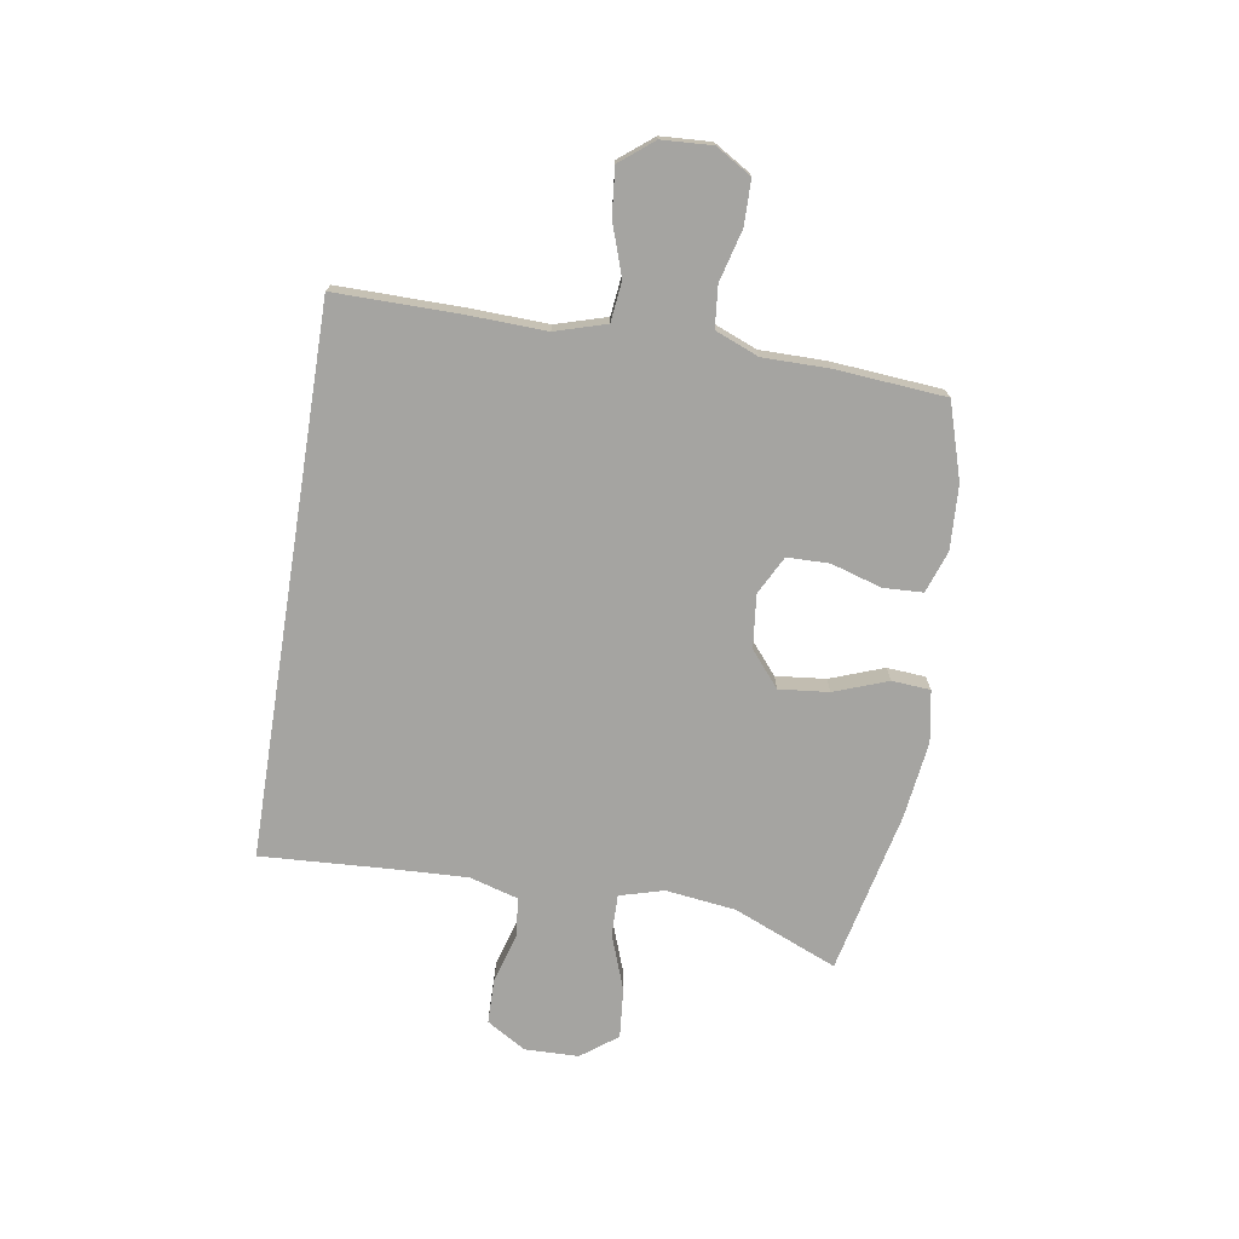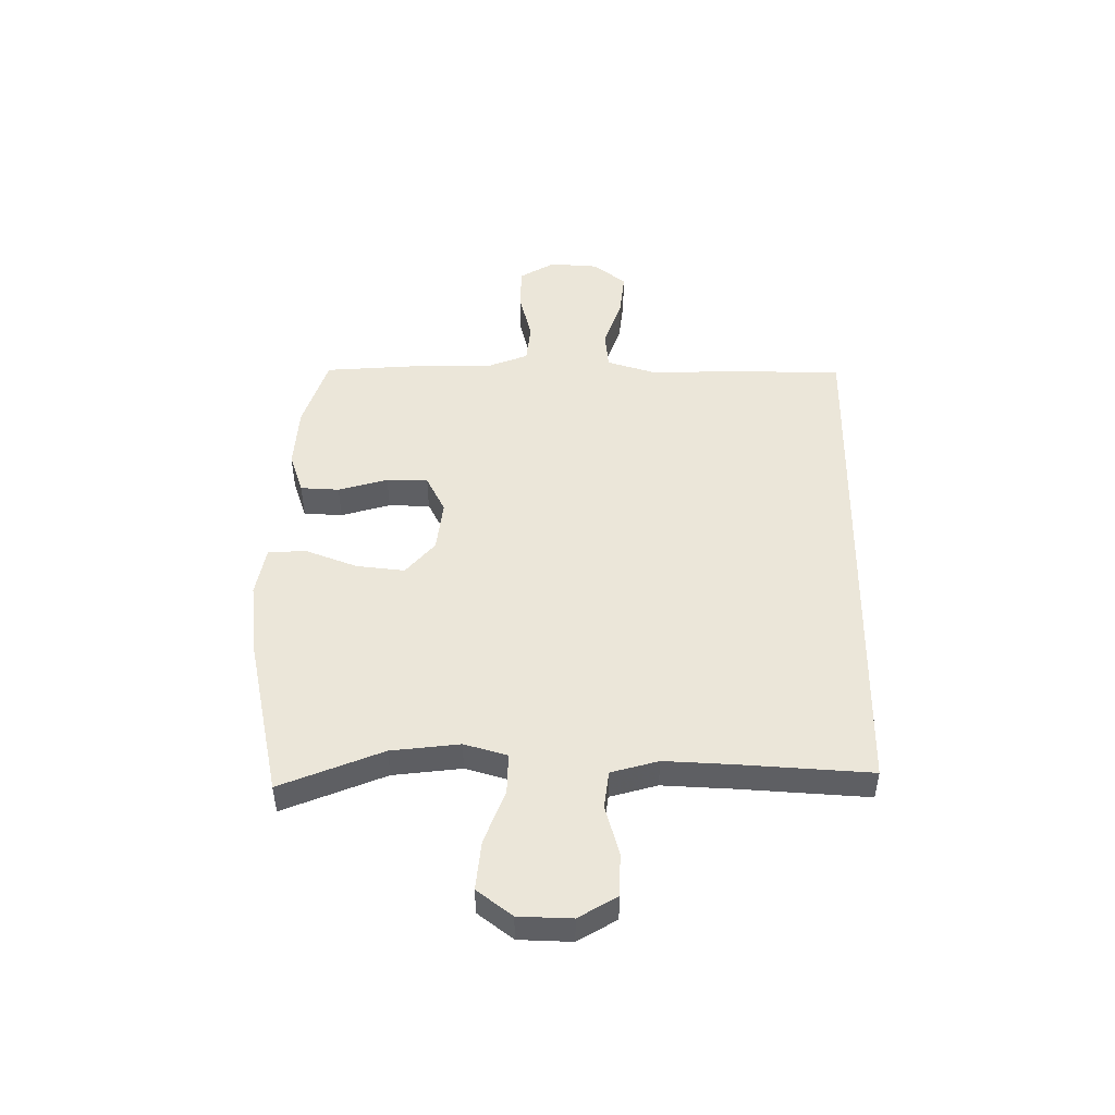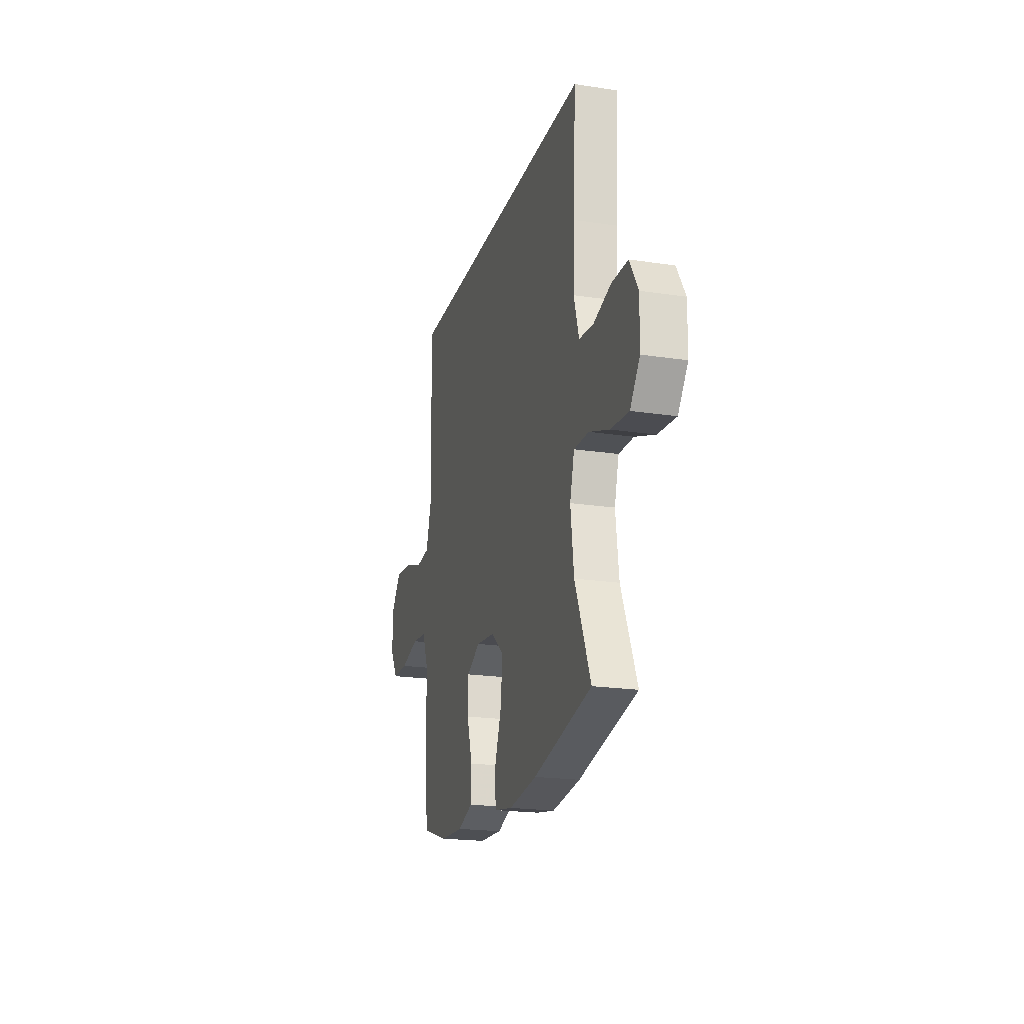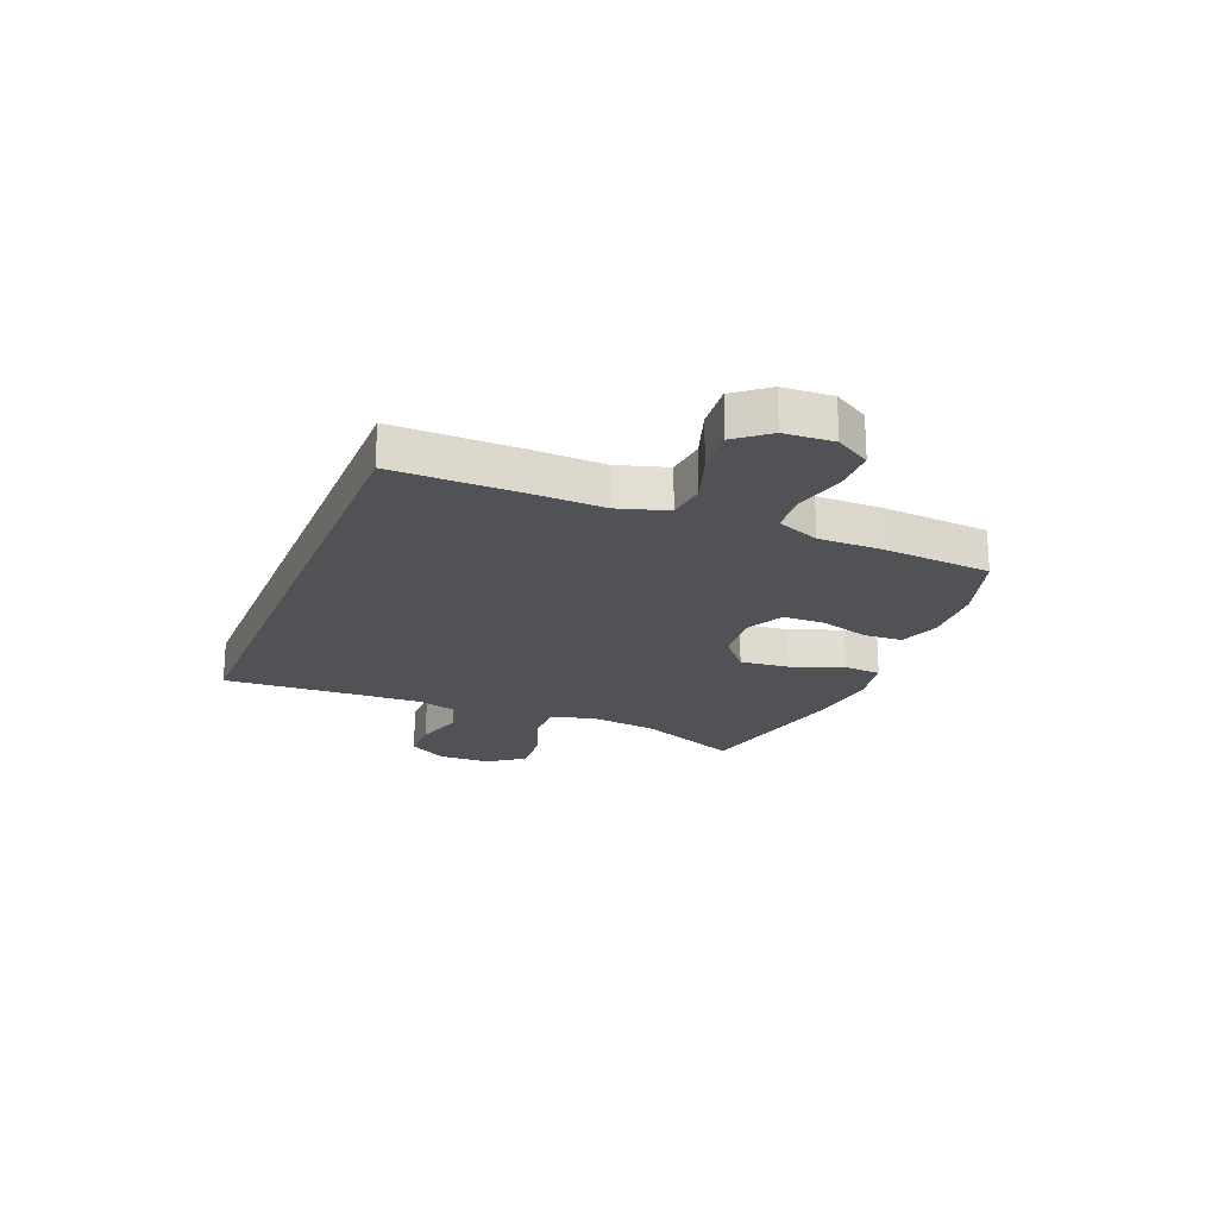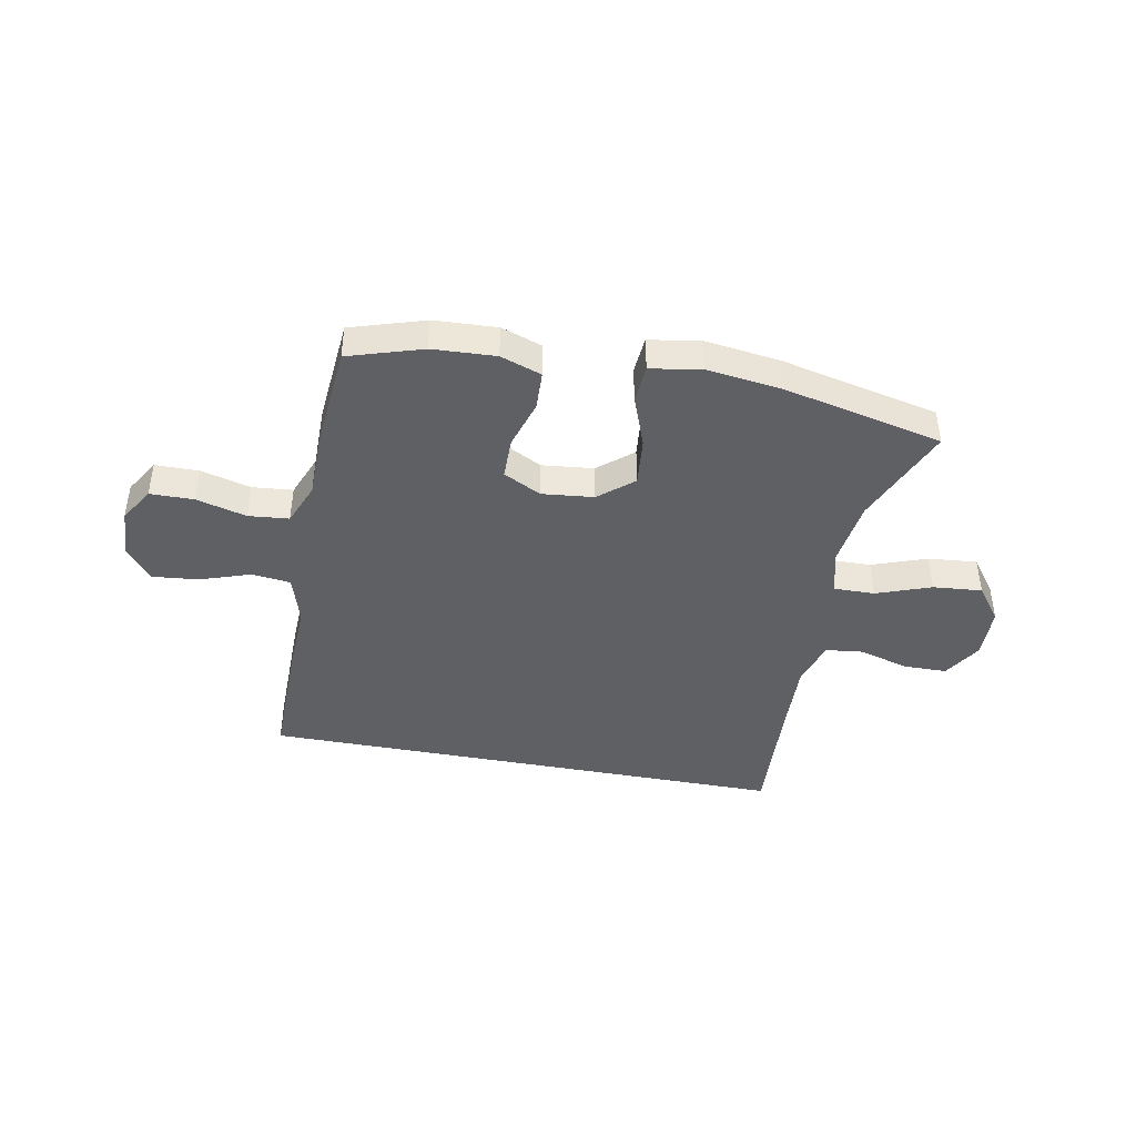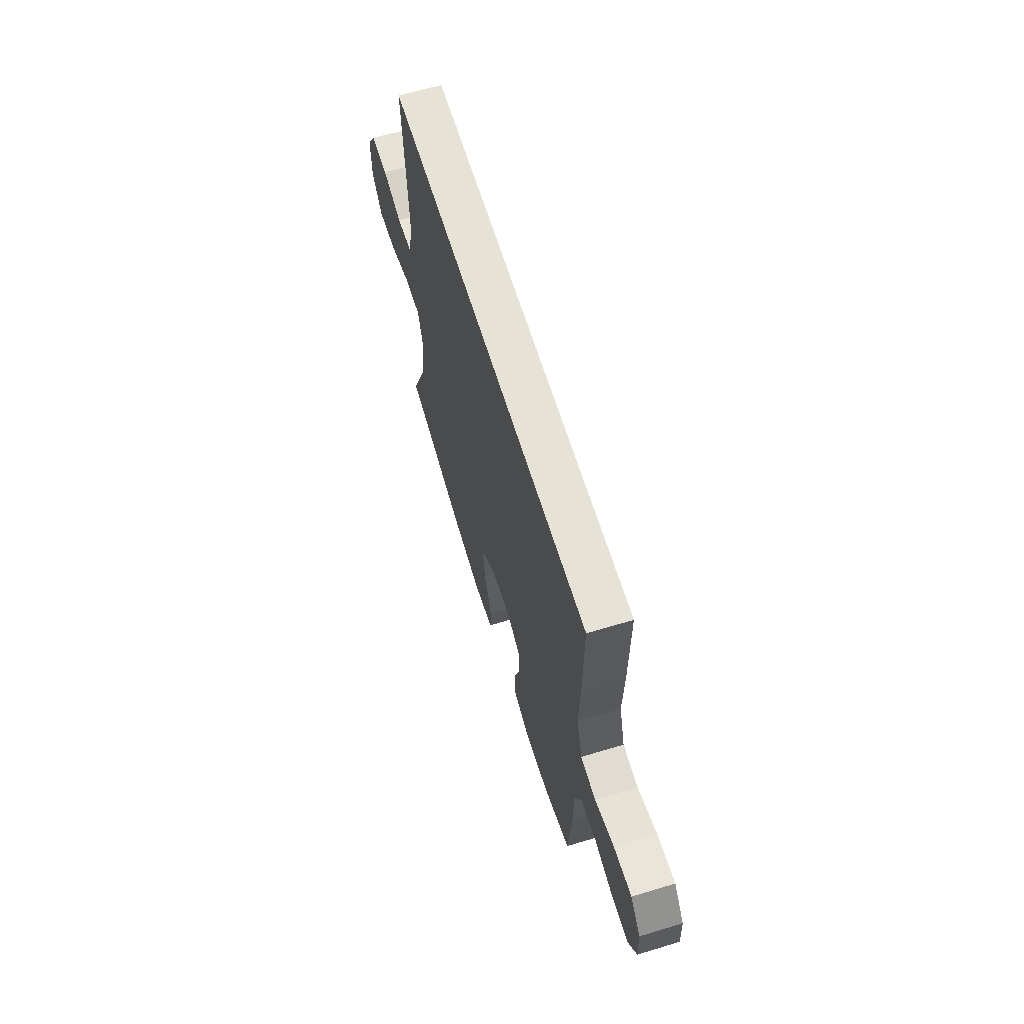
<metadata>
{"format":"obj","ext":"obj","renderer":"f3d","projection":"perspective","resolution":1024,"background":"white","views":[{"elev":-73.3,"azim":80.9,"up":"+Y"},{"elev":48.4,"azim":-89.0,"up":"+Y"},{"elev":-20.4,"azim":-105.5,"up":"+Z"},{"elev":-21.3,"azim":68.1,"up":"+Y"},{"elev":-42.6,"azim":169.2,"up":"+Y"},{"elev":63.6,"azim":73.0,"up":"+Z"}]}
</metadata>
<code>
v -0.454 0.07 0.5
v 0.511 0.07 0.5
v 0.509 0.07 0.277
v 0.504 0.07 0.142
v 0.531 0.07 0.052
v 0.602 0.07 0.044
v 0.693 0.07 0.075
v 0.776 0.07 0.083
v 0.823 0.07 0.024
v 0.828 0.07 -0.065
v 0.79 0.07 -0.128
v 0.711 0.07 -0.129
v 0.62 0.07 -0.105
v 0.547 0.07 -0.112
v 0.516 0.07 -0.189
v 0.516 0.07 -0.305
v 0.5 0.07 -0.5
v 0.366 0.07 -0.542
v 0.252 0.07 -0.548
v 0.178 0.07 -0.522
v 0.175 0.07 -0.452
v 0.202 0.07 -0.363
v 0.201 0.07 -0.288
v 0.133 0.07 -0.253
v 0.039 0.07 -0.263
v -0.023 0.07 -0.315
v -0.014 0.07 -0.403
v 0.021 0.07 -0.498
v 0.016 0.07 -0.566
v -0.075 0.07 -0.582
v -0.213 0.07 -0.564
v -0.5 0.07 -0.5
v -0.423 0.07 -0.316
v -0.407 0.07 -0.192
v -0.429 0.07 -0.114
v -0.502 0.07 -0.115
v -0.601 0.07 -0.151
v -0.69 0.07 -0.159
v -0.738 0.07 -0.095
v -0.74 0.07 0.001
v -0.698 0.07 0.07
v -0.619 0.07 0.071
v -0.53 0.07 0.045
v -0.461 0.07 0.053
v -0.436 0.07 0.138
v -0.441 0.07 0.265
v -0.454 0 0.5
v 0.511 0 0.5
v 0.509 0 0.277
v 0.504 0 0.142
v 0.531 0 0.052
v 0.602 0 0.044
v 0.693 0 0.075
v 0.776 0 0.083
v 0.823 0 0.024
v 0.828 0 -0.065
v 0.79 0 -0.128
v 0.711 0 -0.129
v 0.62 0 -0.105
v 0.547 0 -0.112
v 0.516 0 -0.189
v 0.516 0 -0.305
v 0.5 0 -0.5
v 0.366 0 -0.542
v 0.252 0 -0.548
v 0.178 0 -0.522
v 0.175 0 -0.452
v 0.202 0 -0.363
v 0.201 0 -0.288
v 0.133 0 -0.253
v 0.039 0 -0.263
v -0.023 0 -0.315
v -0.014 0 -0.403
v 0.021 0 -0.498
v 0.016 0 -0.566
v -0.075 0 -0.582
v -0.213 0 -0.564
v -0.5 0 -0.5
v -0.423 0 -0.316
v -0.407 0 -0.192
v -0.429 0 -0.114
v -0.502 0 -0.115
v -0.601 0 -0.151
v -0.69 0 -0.159
v -0.738 0 -0.095
v -0.74 0 0.001
v -0.698 0 0.07
v -0.619 0 0.071
v -0.53 0 0.045
v -0.461 0 0.053
v -0.436 0 0.138
v -0.441 0 0.265
f 41 42 43
f 40 41 43
f 39 40 43
f 38 39 43
f 37 38 43
f 36 37 43
f 35 36 43 44
f 34 35 44 45
f 31 32 33
f 30 31 33
f 29 30 33
f 28 29 33
f 27 28 33
f 26 27 33 34
f 34 45 46
f 26 34 46
f 25 26 46
f 20 21 22
f 19 20 22
f 18 19 22
f 17 18 22
f 16 17 22
f 15 16 22
f 14 15 22 23
f 11 12 13
f 10 11 13
f 9 10 13
f 8 9 13
f 7 8 13
f 6 7 13
f 5 6 13 14
f 14 23 24
f 5 14 24
f 4 5 24
f 24 25 46
f 4 24 46
f 3 4 46
f 2 3 46
f 1 2 46
f 89 88 87
f 89 87 86
f 89 86 85
f 89 85 84
f 89 84 83
f 89 83 82
f 90 89 82 81
f 91 90 81 80
f 79 78 77
f 79 77 76
f 79 76 75
f 79 75 74
f 79 74 73
f 80 79 73 72
f 92 91 80
f 92 80 72
f 92 72 71
f 68 67 66
f 68 66 65
f 68 65 64
f 68 64 63
f 68 63 62
f 68 62 61
f 69 68 61 60
f 59 58 57
f 59 57 56
f 59 56 55
f 59 55 54
f 59 54 53
f 59 53 52
f 60 59 52 51
f 70 69 60
f 70 60 51
f 70 51 50
f 92 71 70
f 92 70 50
f 92 50 49
f 92 49 48
f 92 48 47
f 1 47 48 2
f 2 48 49 3
f 3 49 50 4
f 4 50 51 5
f 5 51 52 6
f 6 52 53 7
f 7 53 54 8
f 8 54 55 9
f 9 55 56 10
f 10 56 57 11
f 11 57 58 12
f 12 58 59 13
f 13 59 60 14
f 14 60 61 15
f 15 61 62 16
f 16 62 63 17
f 17 63 64 18
f 18 64 65 19
f 19 65 66 20
f 20 66 67 21
f 21 67 68 22
f 22 68 69 23
f 23 69 70 24
f 24 70 71 25
f 25 71 72 26
f 26 72 73 27
f 27 73 74 28
f 28 74 75 29
f 29 75 76 30
f 30 76 77 31
f 31 77 78 32
f 32 78 79 33
f 33 79 80 34
f 34 80 81 35
f 35 81 82 36
f 36 82 83 37
f 37 83 84 38
f 38 84 85 39
f 39 85 86 40
f 40 86 87 41
f 41 87 88 42
f 42 88 89 43
f 43 89 90 44
f 44 90 91 45
f 45 91 92 46
f 46 92 47 1

</code>
